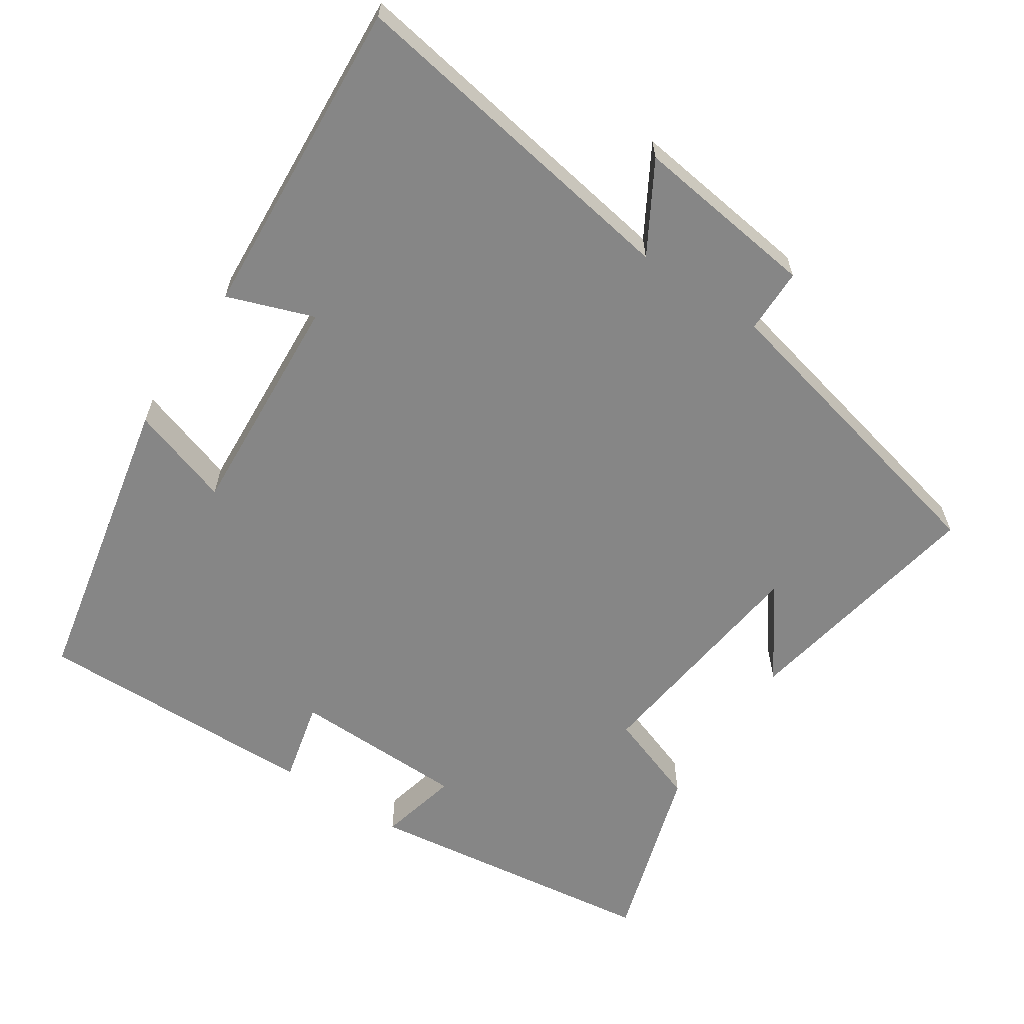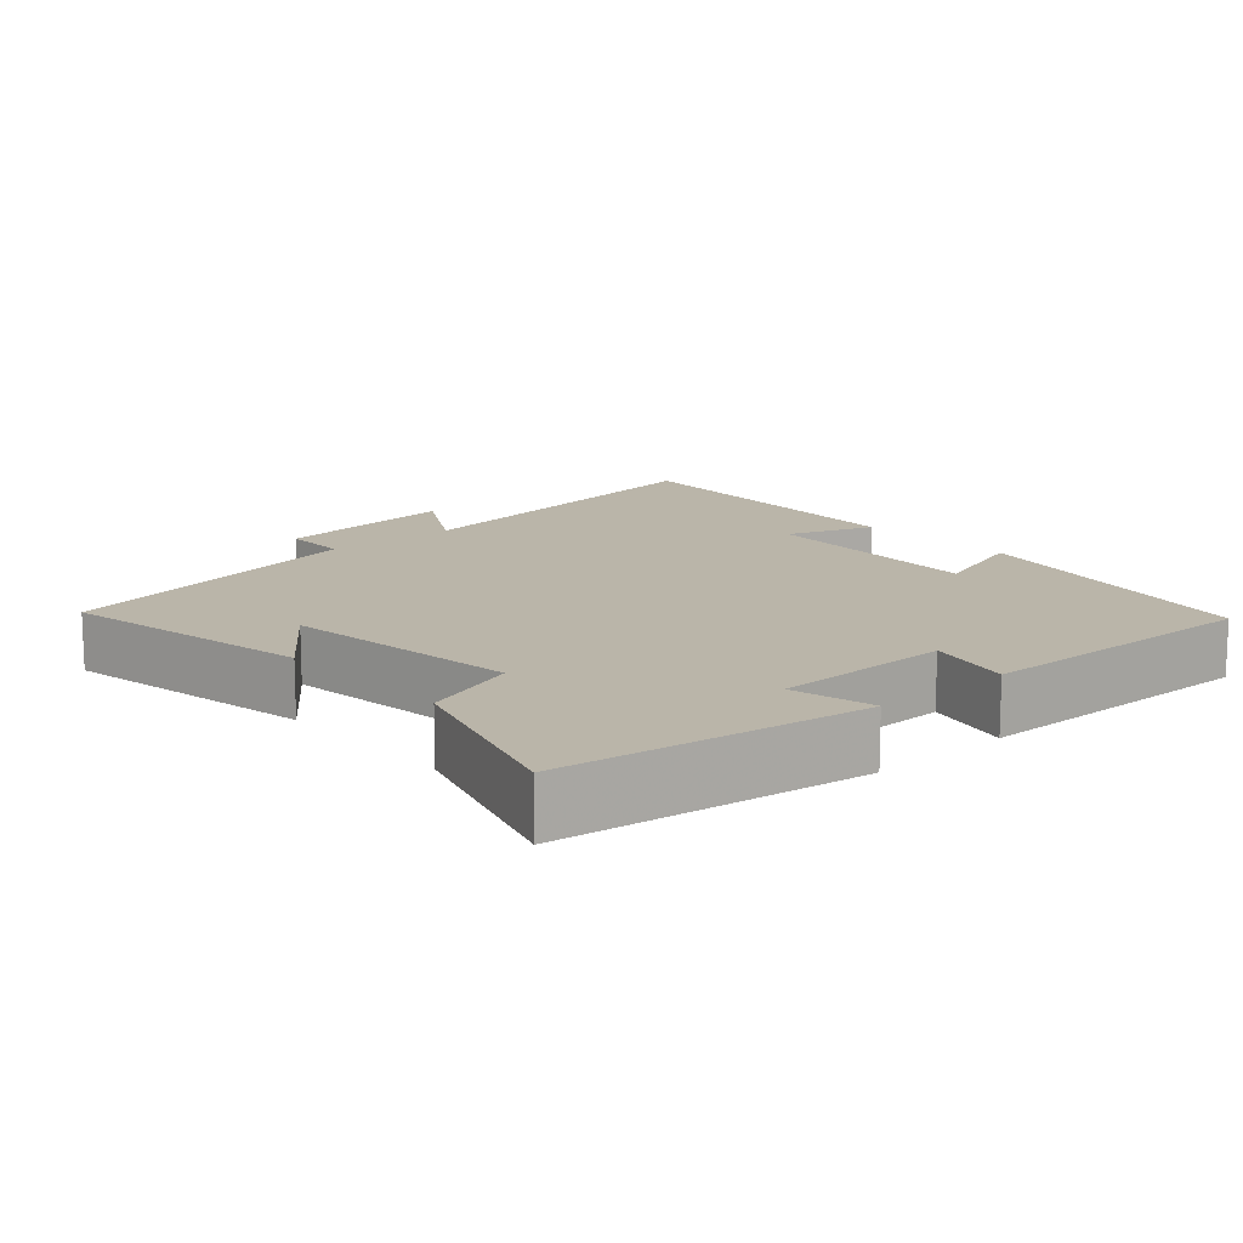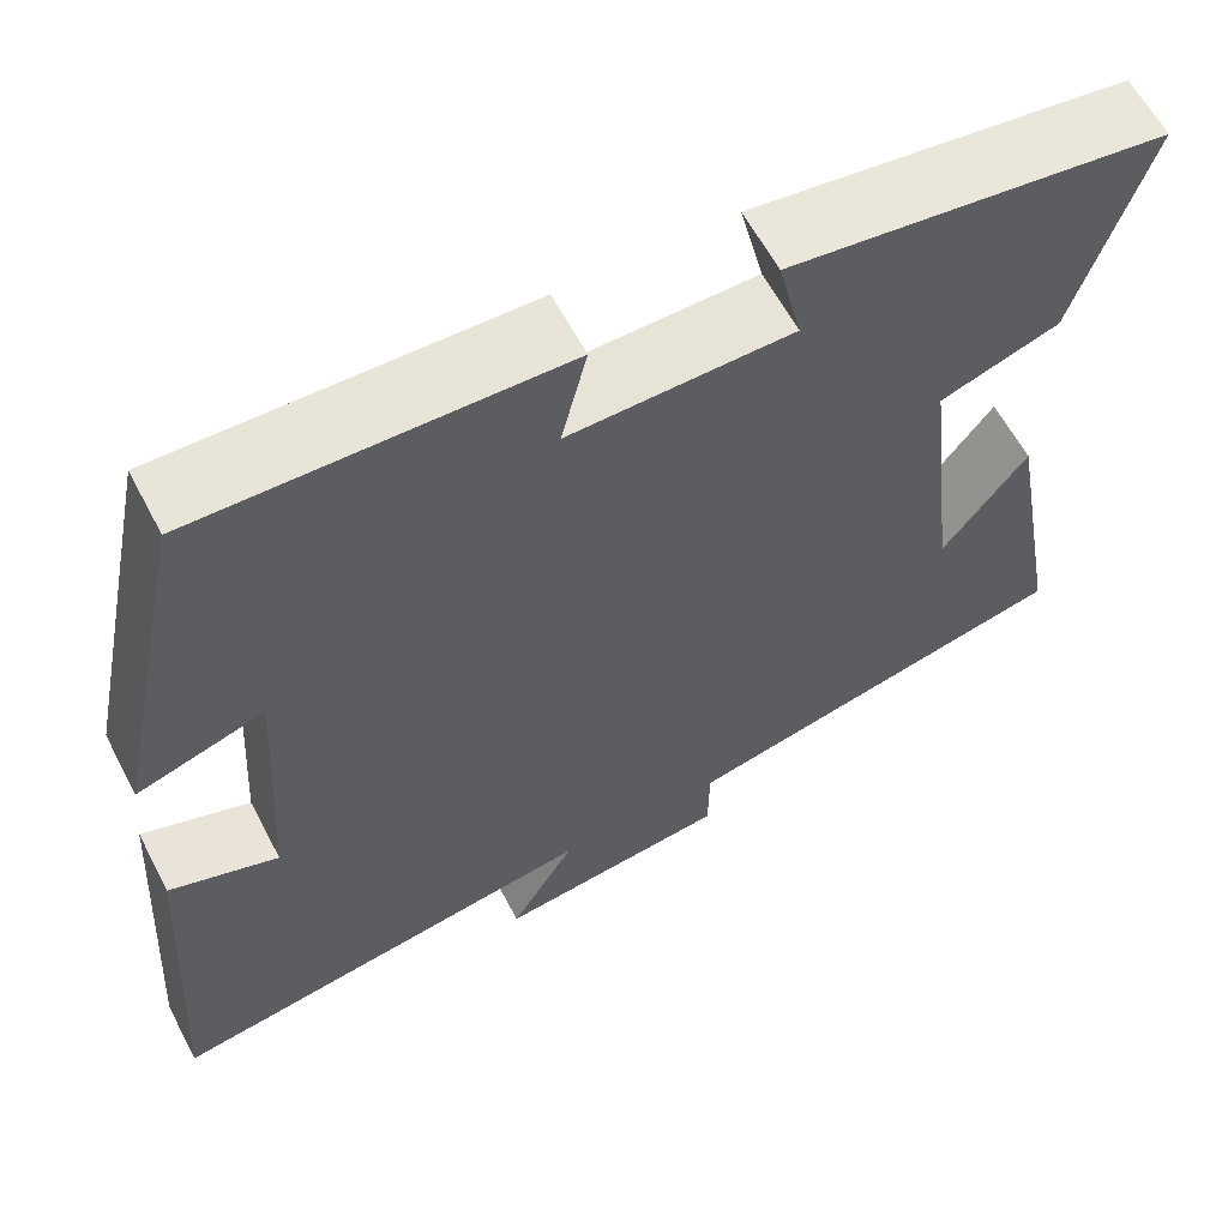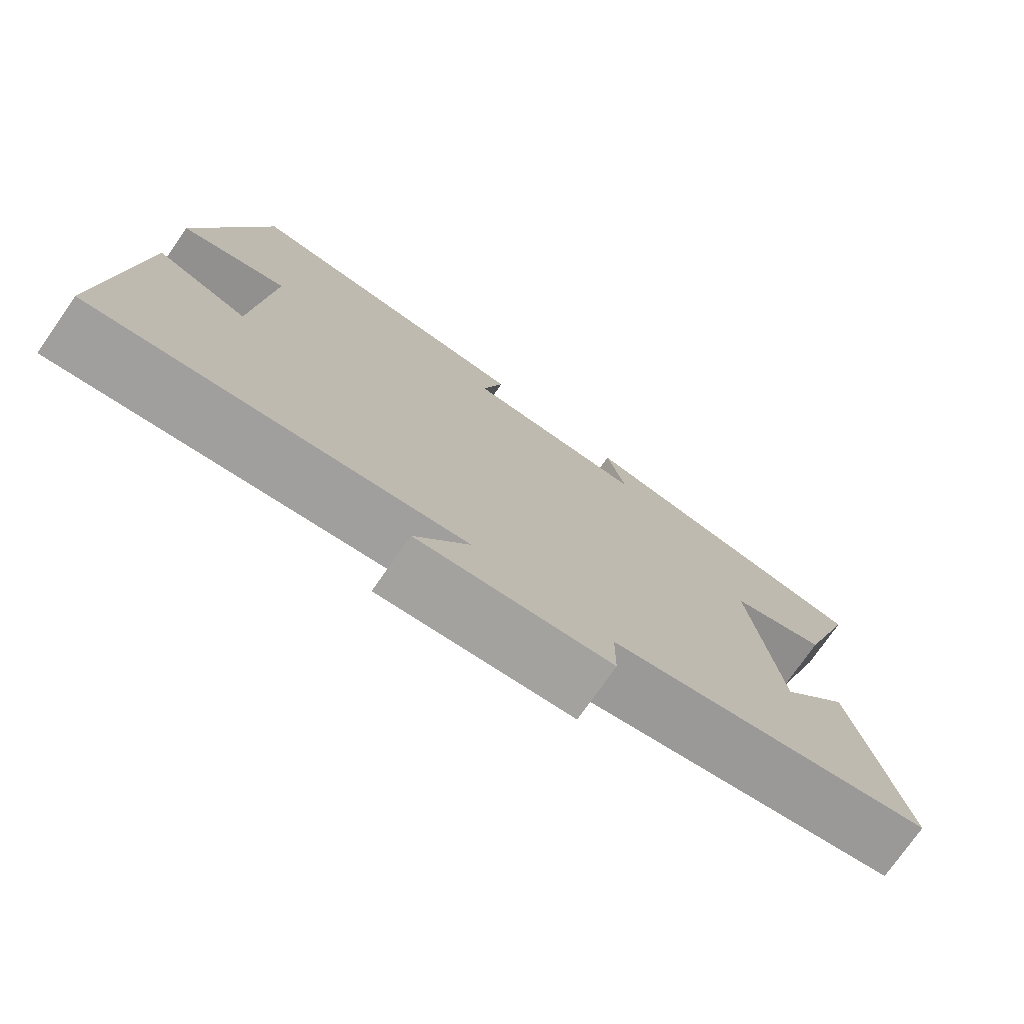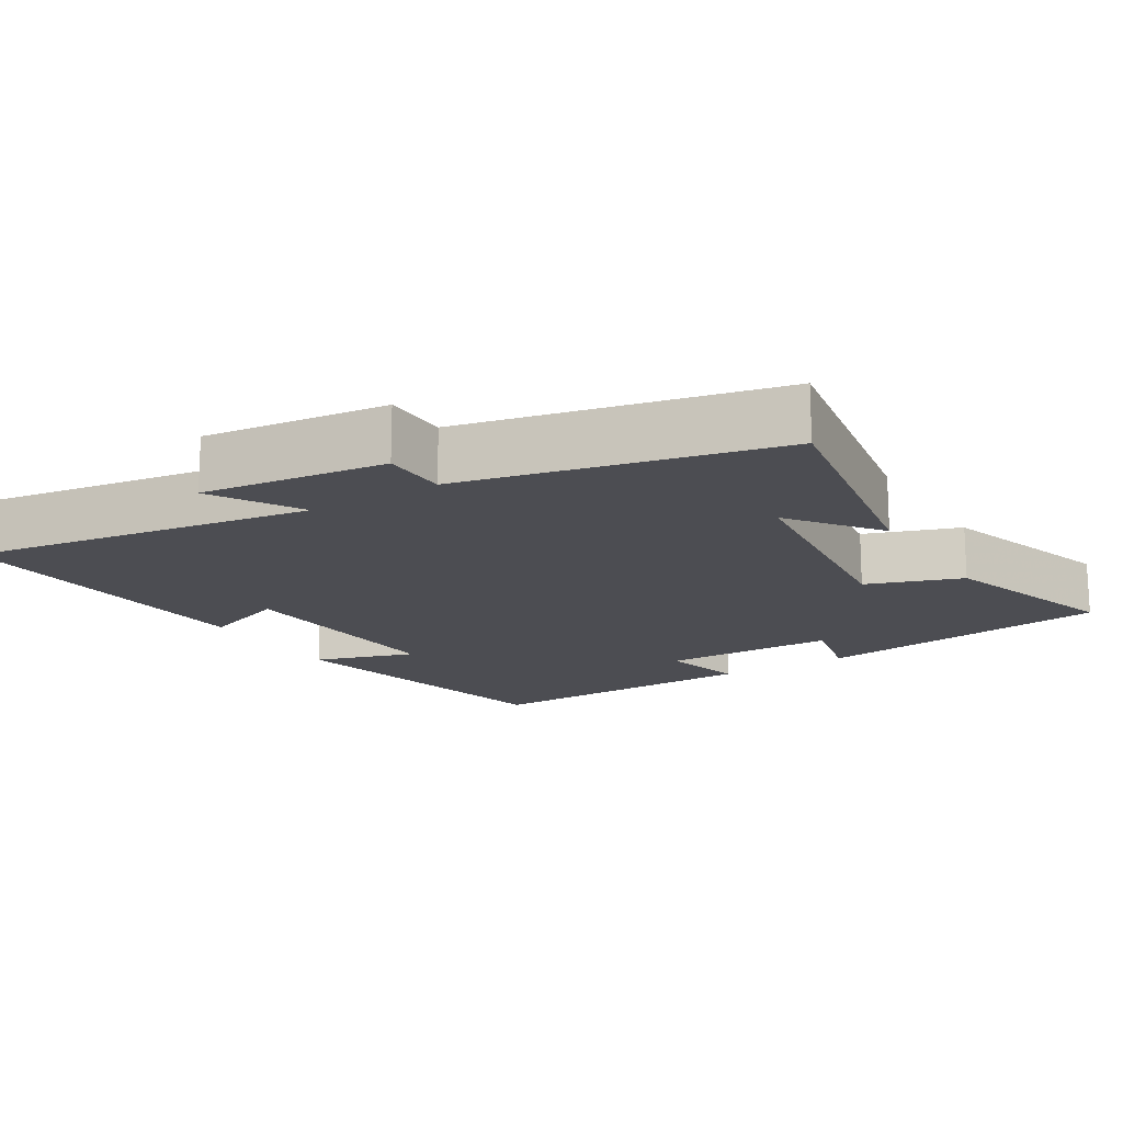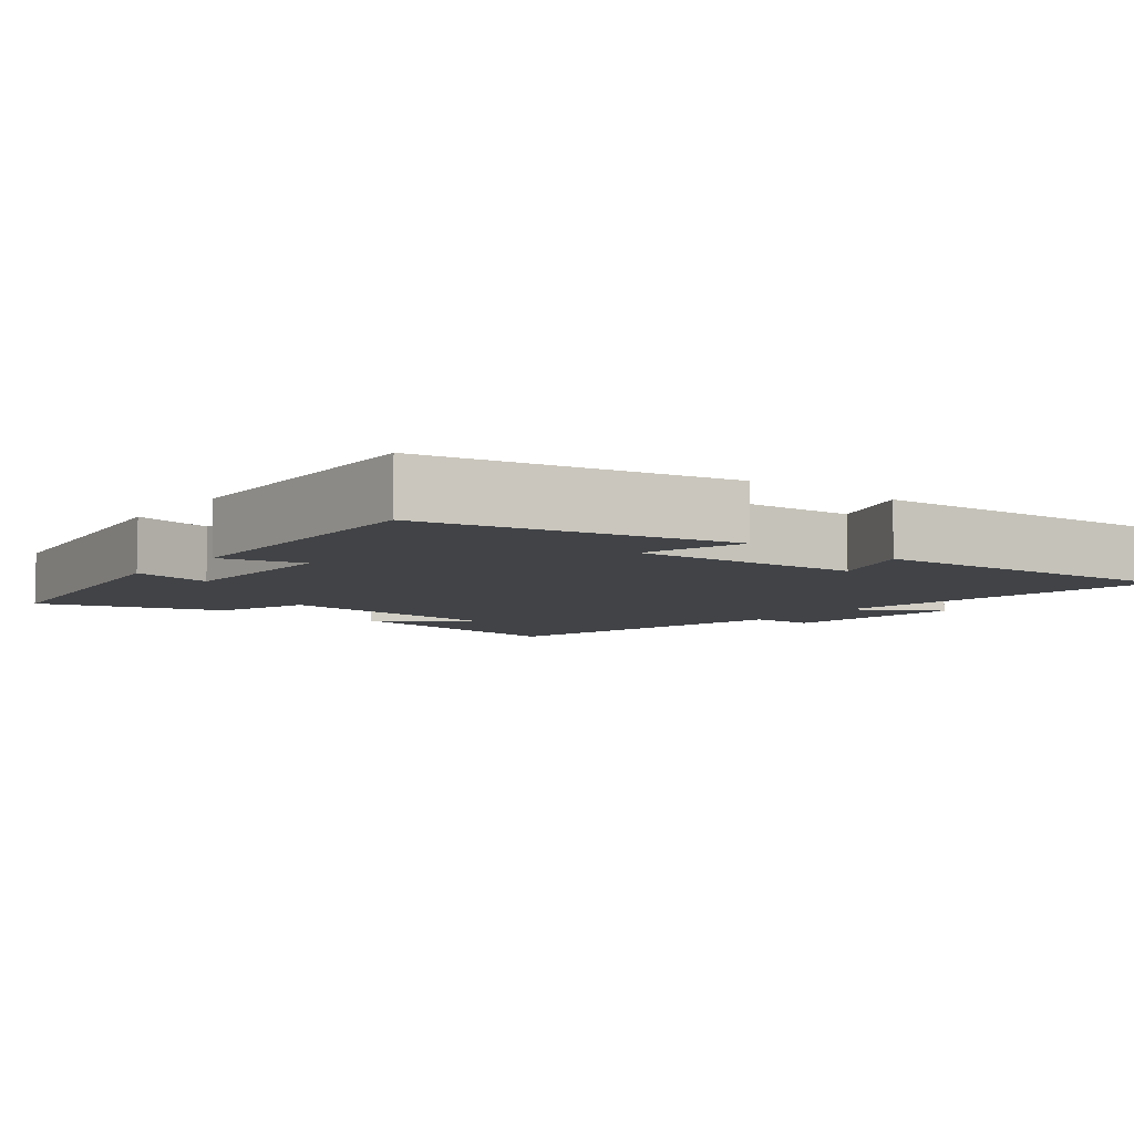
<metadata>
{"format":"obj","ext":"obj","renderer":"f3d","projection":"perspective","resolution":1024,"background":"white","views":[{"elev":-62.1,"azim":146.3,"up":"+Y"},{"elev":13.5,"azim":-41.7,"up":"+Y"},{"elev":61.4,"azim":152.3,"up":"+Z"},{"elev":-76.3,"azim":144.9,"up":"+Z"},{"elev":-16.4,"azim":-148.1,"up":"+Y"},{"elev":-6.9,"azim":52.2,"up":"+Y"}]}
</metadata>
<code>
v -0.562 0.07 -0.402
v -0.5 0.07 -0.057
v -0.408 0.07 -0.179
v -0.37 0.07 0.145
v -0.5 0.07 0.191
v -0.579 0.07 0.444
v -0.169 0.07 0.5
v -0.195 0.07 0.389
v 0.047 0.07 0.385
v 0.019 0.07 0.5
v 0.413 0.07 0.509
v 0.5 0.07 0.094
v 0.361 0.07 0.139
v 0.381 0.07 -0.175
v 0.5 0.07 -0.132
v 0.53 0.07 -0.577
v 0.052 0.07 -0.5
v 0.123 0.07 -0.622
v -0.131 0.07 -0.59
v -0.132 0.07 -0.5
v -0.562 0 -0.402
v -0.5 0 -0.057
v -0.408 0 -0.179
v -0.37 0 0.145
v -0.5 0 0.191
v -0.579 0 0.444
v -0.169 0 0.5
v -0.195 0 0.389
v 0.047 0 0.385
v 0.019 0 0.5
v 0.413 0 0.509
v 0.5 0 0.094
v 0.361 0 0.139
v 0.381 0 -0.175
v 0.5 0 -0.132
v 0.53 0 -0.577
v 0.052 0 -0.5
v 0.123 0 -0.622
v -0.131 0 -0.59
v -0.132 0 -0.5
f 17 18 19 20
f 17 20 1
f 14 15 16 17
f 13 14 17 1
f 10 11 12 13
f 9 10 13
f 8 9 13
f 5 6 7 8
f 4 5 8 13
f 3 4 13
f 1 2 3
f 1 3 13
f 40 39 38 37
f 21 40 37
f 37 36 35 34
f 21 37 34 33
f 33 32 31 30
f 33 30 29
f 33 29 28
f 28 27 26 25
f 33 28 25 24
f 33 24 23
f 23 22 21
f 33 23 21
f 1 21 22 2
f 2 22 23 3
f 3 23 24 4
f 4 24 25 5
f 5 25 26 6
f 6 26 27 7
f 7 27 28 8
f 8 28 29 9
f 9 29 30 10
f 10 30 31 11
f 11 31 32 12
f 12 32 33 13
f 13 33 34 14
f 14 34 35 15
f 15 35 36 16
f 16 36 37 17
f 17 37 38 18
f 18 38 39 19
f 19 39 40 20
f 20 40 21 1

</code>
